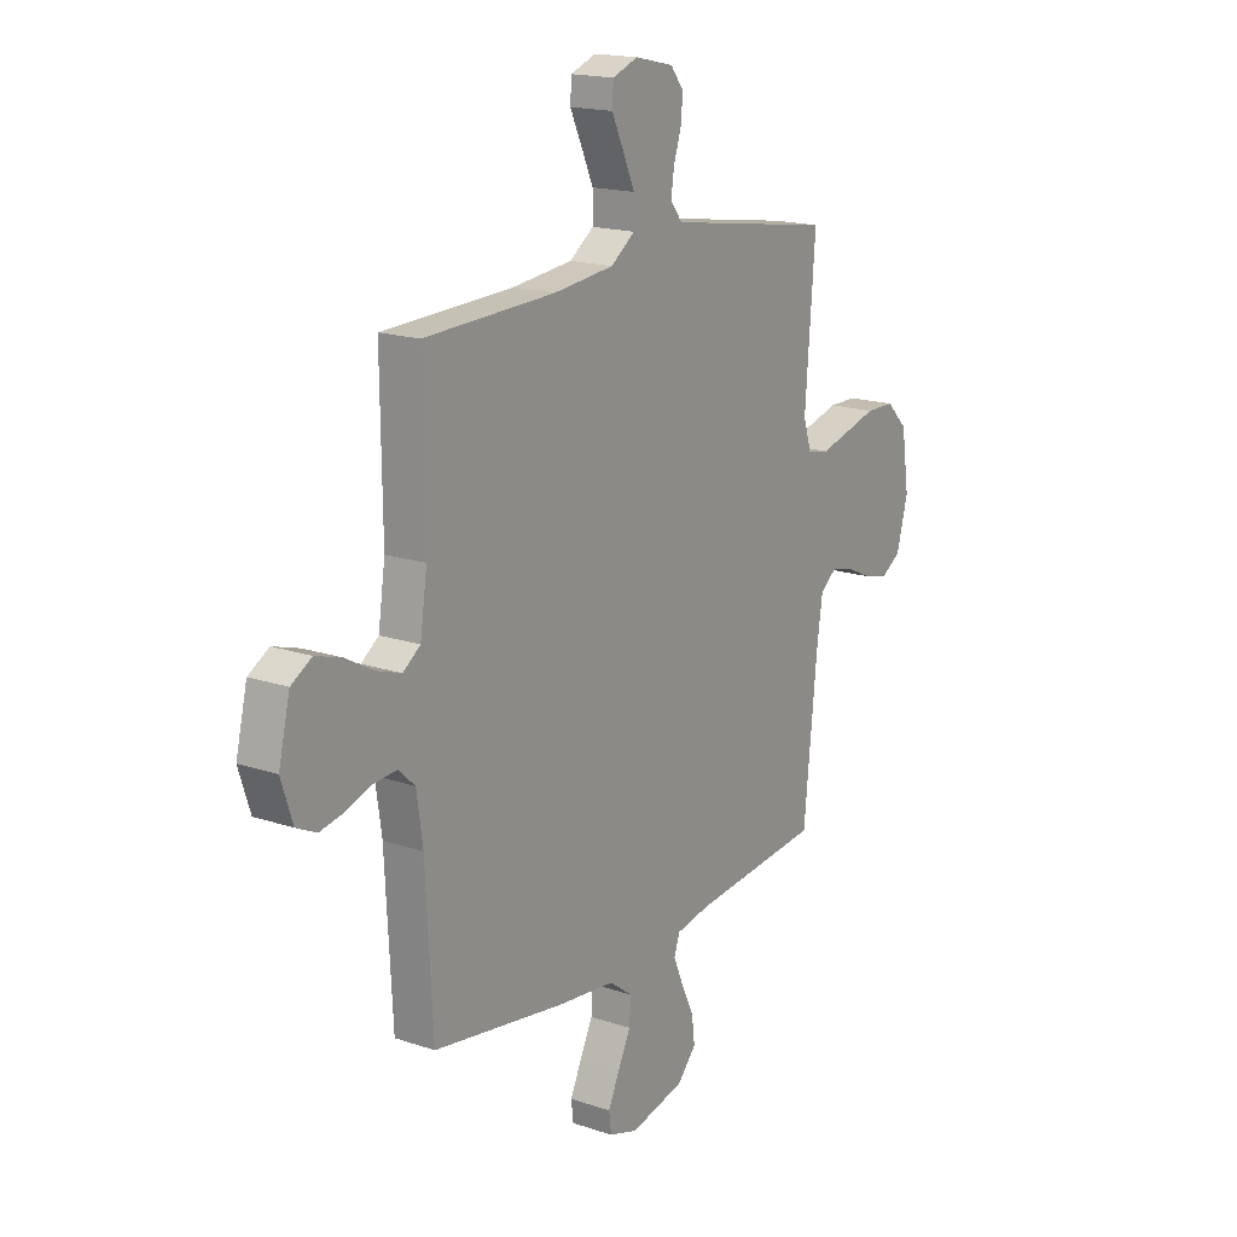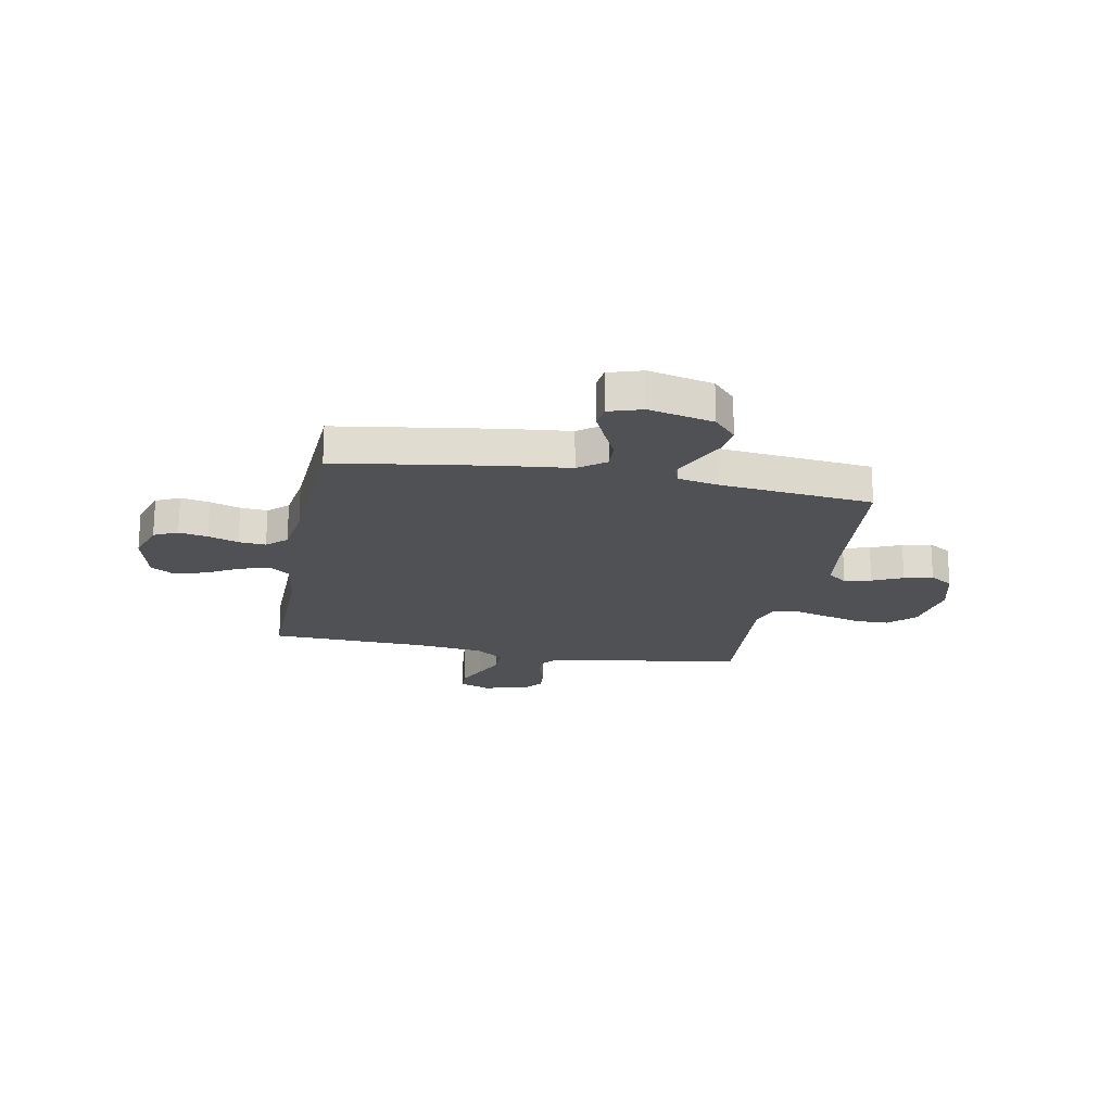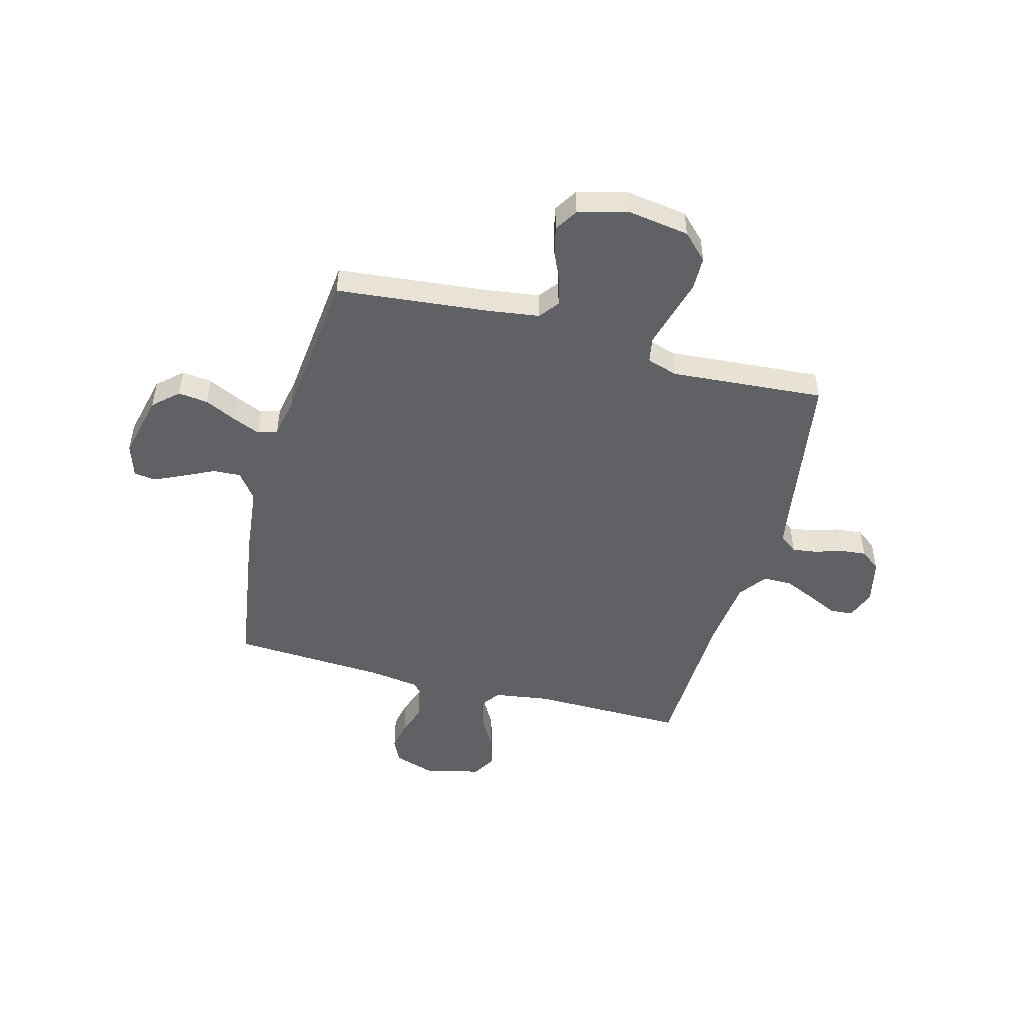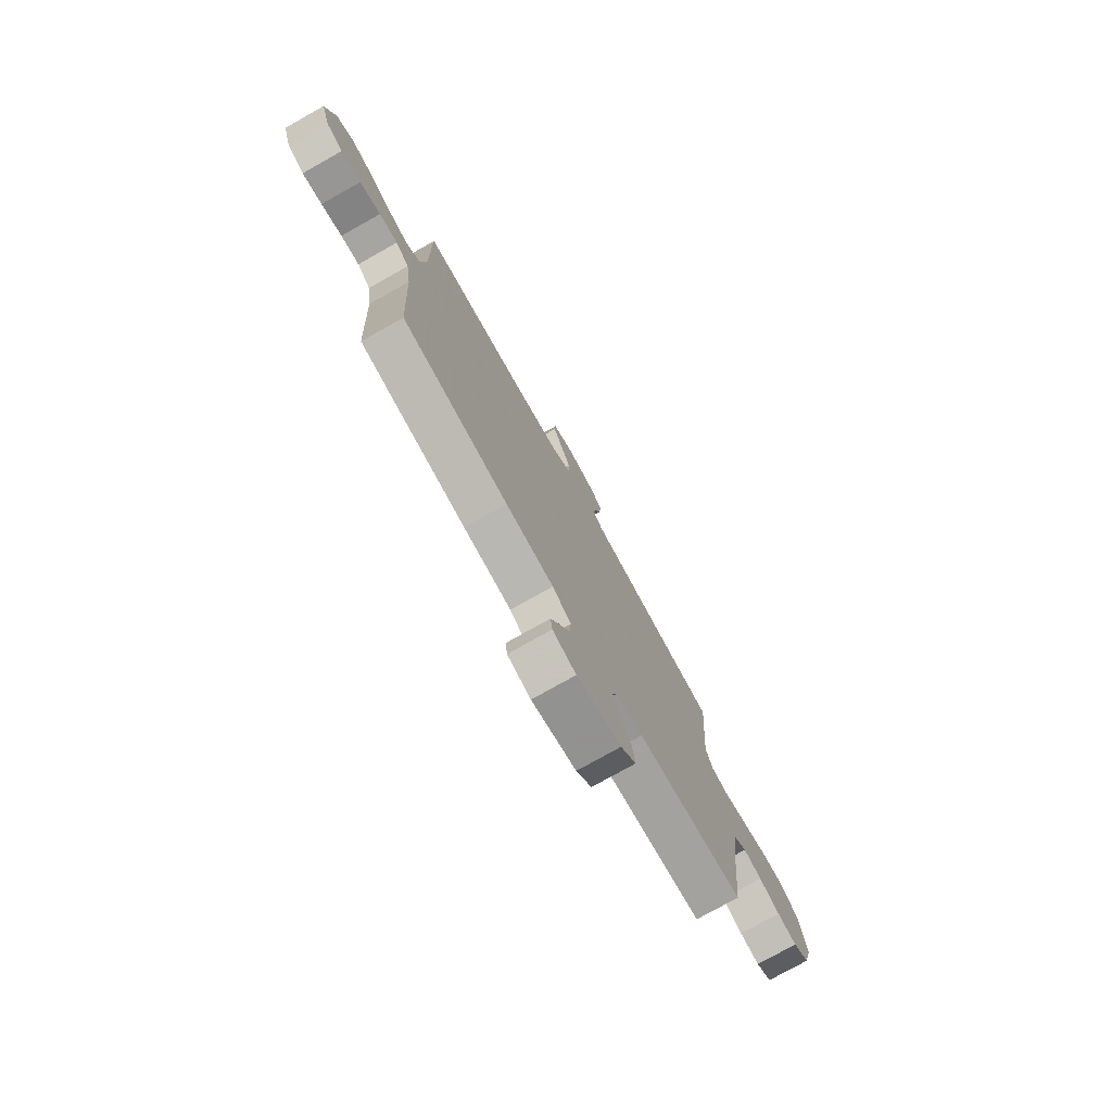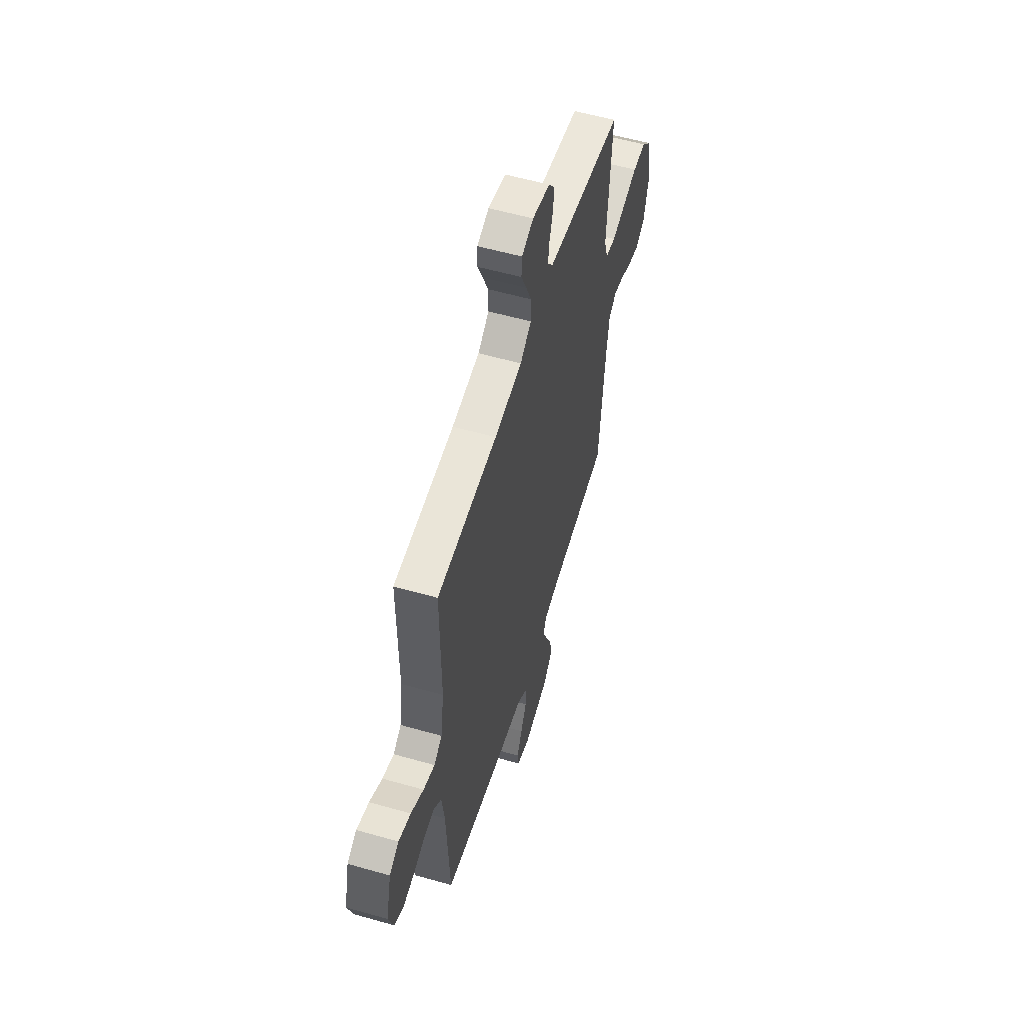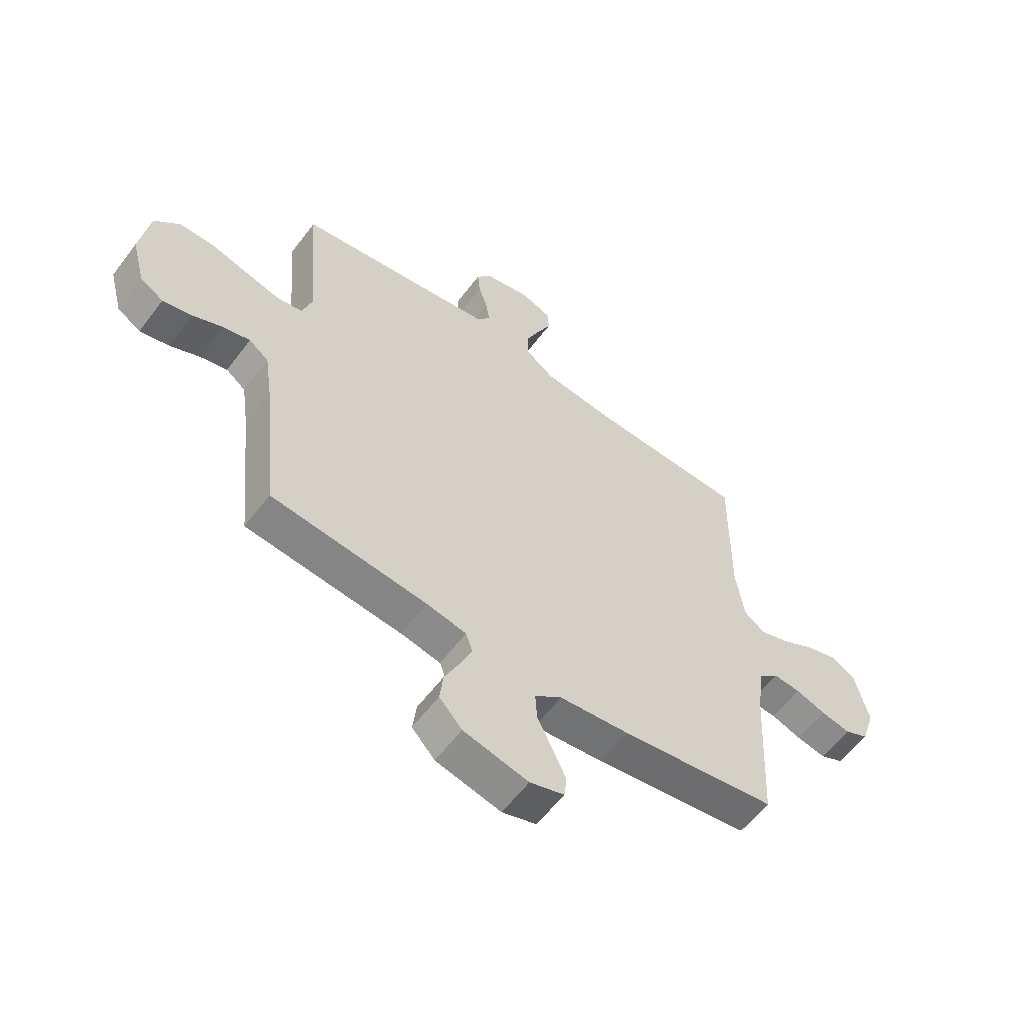
<metadata>
{"format":"obj","ext":"obj","renderer":"f3d","projection":"perspective","resolution":1024,"background":"white","views":[{"elev":17.4,"azim":123.9,"up":"+Z"},{"elev":-19.8,"azim":169.1,"up":"+Y"},{"elev":-49.0,"azim":-105.0,"up":"+Y"},{"elev":-77.2,"azim":119.3,"up":"+Z"},{"elev":56.4,"azim":106.6,"up":"+Z"},{"elev":-58.9,"azim":-36.8,"up":"+Z"}]}
</metadata>
<code>
v 0.5 0.07 -0.5
v 0.2 0.07 -0.546
v 0.065 0.07 -0.561
v 0.013 0.07 -0.6
v 0.016 0.07 -0.654
v 0.045 0.07 -0.714
v 0.071 0.07 -0.77
v 0.066 0.07 -0.813
v 0 0.07 -0.834
v -0.125 0.07 -0.805
v -0.169 0.07 -0.757
v -0.162 0.07 -0.699
v -0.133 0.07 -0.638
v -0.11 0.07 -0.584
v -0.123 0.07 -0.546
v -0.2 0.07 -0.531
v -0.5 0.07 -0.5
v -0.53 0.07 -0.2
v -0.544 0.07 -0.102
v -0.582 0.07 -0.073
v -0.634 0.07 -0.086
v -0.693 0.07 -0.113
v -0.749 0.07 -0.126
v -0.794 0.07 -0.098
v -0.82 0.07 0
v -0.802 0.07 0.119
v -0.753 0.07 0.168
v -0.687 0.07 0.169
v -0.613 0.07 0.149
v -0.546 0.07 0.131
v -0.496 0.07 0.14
v -0.477 0.07 0.2
v -0.5 0.07 0.5
v -0.2 0.07 0.547
v -0.116 0.07 0.561
v -0.089 0.07 0.596
v -0.096 0.07 0.644
v -0.113 0.07 0.697
v -0.118 0.07 0.748
v -0.088 0.07 0.787
v 0 0.07 0.807
v 0.058 0.07 0.785
v 0.061 0.07 0.74
v 0.034 0.07 0.682
v 0.007 0.07 0.621
v 0.007 0.07 0.565
v 0.062 0.07 0.525
v 0.2 0.07 0.51
v 0.5 0.07 0.5
v 0.497 0.07 0.2
v 0.513 0.07 0.092
v 0.553 0.07 0.063
v 0.61 0.07 0.082
v 0.673 0.07 0.117
v 0.734 0.07 0.136
v 0.781 0.07 0.108
v 0.807 0.07 0
v 0.781 0.07 -0.08
v 0.735 0.07 -0.102
v 0.679 0.07 -0.091
v 0.62 0.07 -0.071
v 0.568 0.07 -0.067
v 0.53 0.07 -0.102
v 0.516 0.07 -0.2
v 0.5 0 -0.5
v 0.2 0 -0.546
v 0.065 0 -0.561
v 0.013 0 -0.6
v 0.016 0 -0.654
v 0.045 0 -0.714
v 0.071 0 -0.77
v 0.066 0 -0.813
v 0 0 -0.834
v -0.125 0 -0.805
v -0.169 0 -0.757
v -0.162 0 -0.699
v -0.133 0 -0.638
v -0.11 0 -0.584
v -0.123 0 -0.546
v -0.2 0 -0.531
v -0.5 0 -0.5
v -0.53 0 -0.2
v -0.544 0 -0.102
v -0.582 0 -0.073
v -0.634 0 -0.086
v -0.693 0 -0.113
v -0.749 0 -0.126
v -0.794 0 -0.098
v -0.82 0 0
v -0.802 0 0.119
v -0.753 0 0.168
v -0.687 0 0.169
v -0.613 0 0.149
v -0.546 0 0.131
v -0.496 0 0.14
v -0.477 0 0.2
v -0.5 0 0.5
v -0.2 0 0.547
v -0.116 0 0.561
v -0.089 0 0.596
v -0.096 0 0.644
v -0.113 0 0.697
v -0.118 0 0.748
v -0.088 0 0.787
v 0 0 0.807
v 0.058 0 0.785
v 0.061 0 0.74
v 0.034 0 0.682
v 0.007 0 0.621
v 0.007 0 0.565
v 0.062 0 0.525
v 0.2 0 0.51
v 0.5 0 0.5
v 0.497 0 0.2
v 0.513 0 0.092
v 0.553 0 0.063
v 0.61 0 0.082
v 0.673 0 0.117
v 0.734 0 0.136
v 0.781 0 0.108
v 0.807 0 0
v 0.781 0 -0.08
v 0.735 0 -0.102
v 0.679 0 -0.091
v 0.62 0 -0.071
v 0.568 0 -0.067
v 0.53 0 -0.102
v 0.516 0 -0.2
f 59 60 61
f 58 59 61
f 57 58 61
f 56 57 61
f 55 56 61
f 54 55 61
f 53 54 61
f 52 53 61 62
f 51 52 62 63
f 48 49 50
f 51 63 64
f 50 51 64
f 48 50 64
f 47 48 64
f 42 43 44
f 41 42 44
f 40 41 44
f 39 40 44
f 38 39 44
f 37 38 44
f 36 37 44 45
f 35 36 45 46
f 32 33 34
f 1 2 3
f 64 1 3
f 47 64 3
f 46 47 3
f 35 46 3
f 34 35 3
f 32 34 3
f 31 32 3
f 27 28 29
f 26 27 29
f 25 26 29
f 24 25 29
f 23 24 29
f 22 23 29
f 21 22 29
f 16 17 18
f 15 16 18 19
f 11 12 13
f 10 11 13
f 9 10 13
f 8 9 13
f 7 8 13
f 6 7 13
f 5 6 13
f 4 5 13 14
f 30 31 3 4
f 20 21 29 30
f 19 20 30
f 15 19 30 4
f 4 14 15
f 125 124 123
f 125 123 122
f 125 122 121
f 125 121 120
f 125 120 119
f 125 119 118
f 125 118 117
f 126 125 117 116
f 127 126 116 115
f 114 113 112
f 128 127 115
f 128 115 114
f 128 114 112
f 128 112 111
f 108 107 106
f 108 106 105
f 108 105 104
f 108 104 103
f 108 103 102
f 108 102 101
f 109 108 101 100
f 110 109 100 99
f 98 97 96
f 67 66 65
f 67 65 128
f 67 128 111
f 67 111 110
f 67 110 99
f 67 99 98
f 67 98 96
f 67 96 95
f 93 92 91
f 93 91 90
f 93 90 89
f 93 89 88
f 93 88 87
f 93 87 86
f 93 86 85
f 82 81 80
f 83 82 80 79
f 77 76 75
f 77 75 74
f 77 74 73
f 77 73 72
f 77 72 71
f 77 71 70
f 77 70 69
f 78 77 69 68
f 68 67 95 94
f 94 93 85 84
f 94 84 83
f 68 94 83 79
f 79 78 68
f 1 65 66 2
f 2 66 67 3
f 3 67 68 4
f 4 68 69 5
f 5 69 70 6
f 6 70 71 7
f 7 71 72 8
f 8 72 73 9
f 9 73 74 10
f 10 74 75 11
f 11 75 76 12
f 12 76 77 13
f 13 77 78 14
f 14 78 79 15
f 15 79 80 16
f 16 80 81 17
f 17 81 82 18
f 18 82 83 19
f 19 83 84 20
f 20 84 85 21
f 21 85 86 22
f 22 86 87 23
f 23 87 88 24
f 24 88 89 25
f 25 89 90 26
f 26 90 91 27
f 27 91 92 28
f 28 92 93 29
f 29 93 94 30
f 30 94 95 31
f 31 95 96 32
f 32 96 97 33
f 33 97 98 34
f 34 98 99 35
f 35 99 100 36
f 36 100 101 37
f 37 101 102 38
f 38 102 103 39
f 39 103 104 40
f 40 104 105 41
f 41 105 106 42
f 42 106 107 43
f 43 107 108 44
f 44 108 109 45
f 45 109 110 46
f 46 110 111 47
f 47 111 112 48
f 48 112 113 49
f 49 113 114 50
f 50 114 115 51
f 51 115 116 52
f 52 116 117 53
f 53 117 118 54
f 54 118 119 55
f 55 119 120 56
f 56 120 121 57
f 57 121 122 58
f 58 122 123 59
f 59 123 124 60
f 60 124 125 61
f 61 125 126 62
f 62 126 127 63
f 63 127 128 64
f 64 128 65 1

</code>
